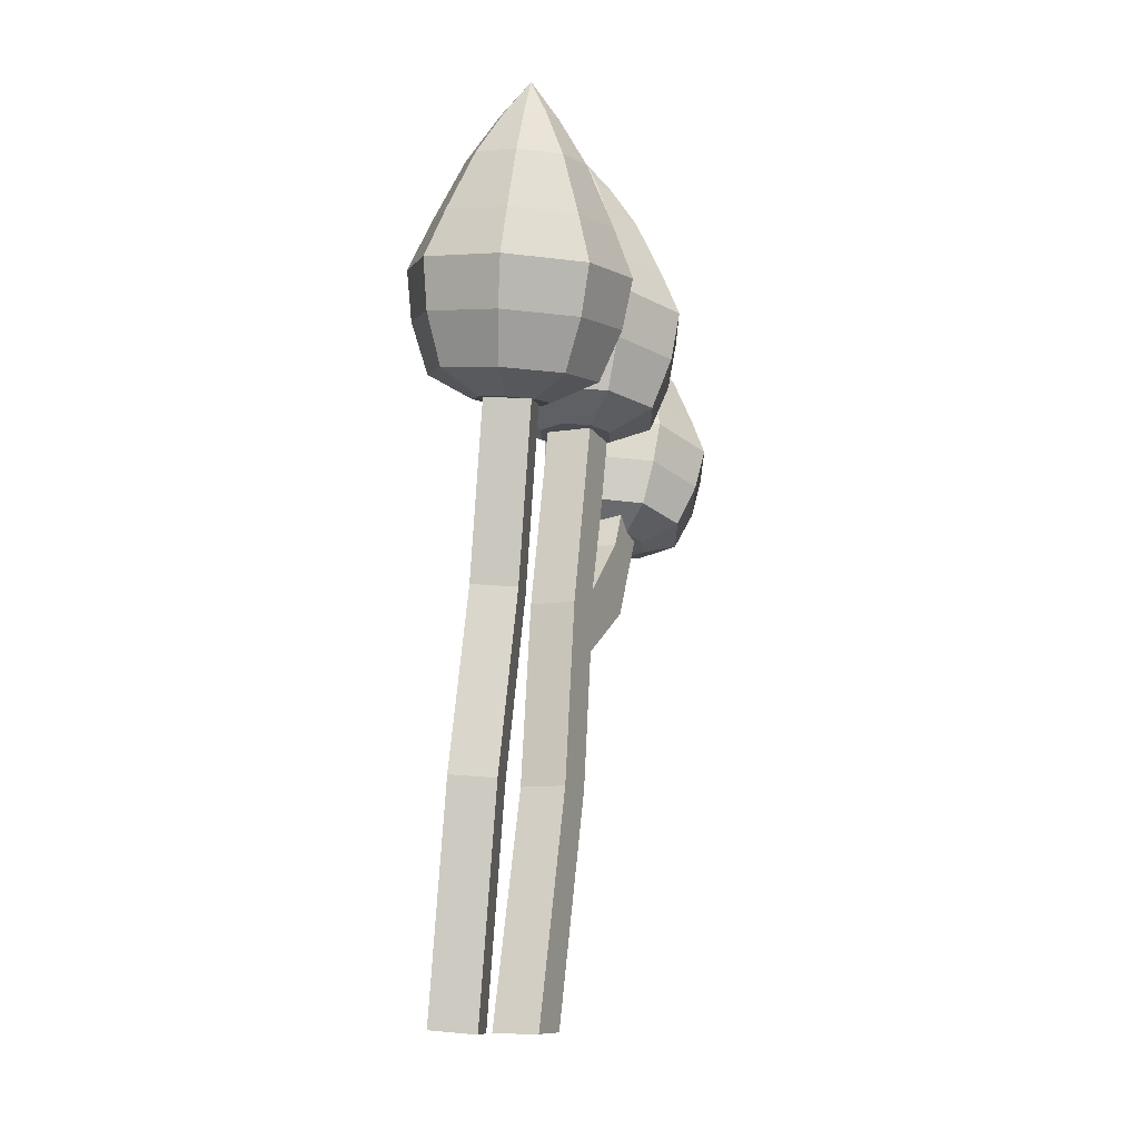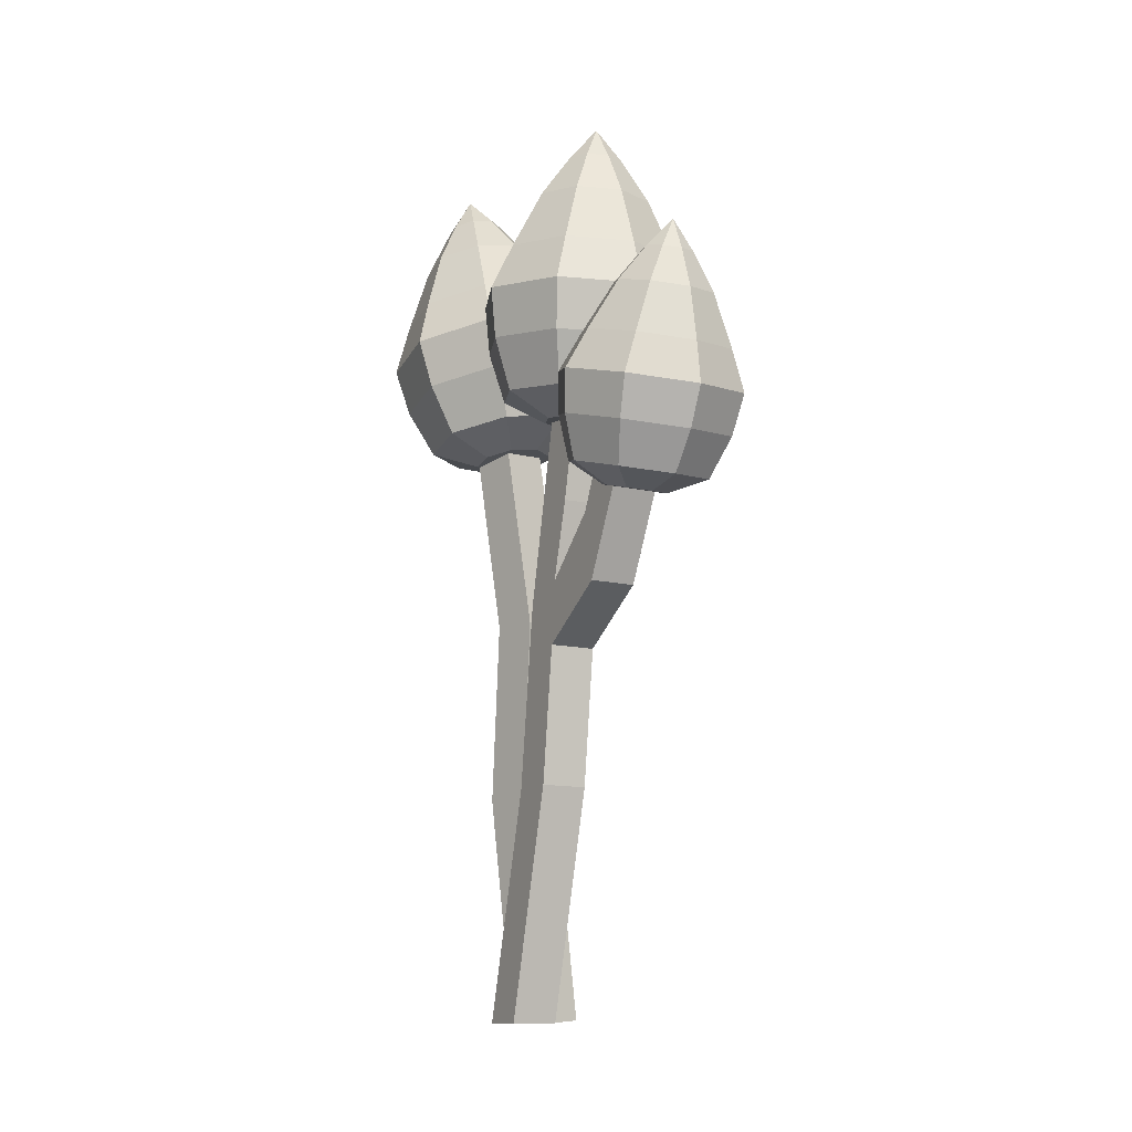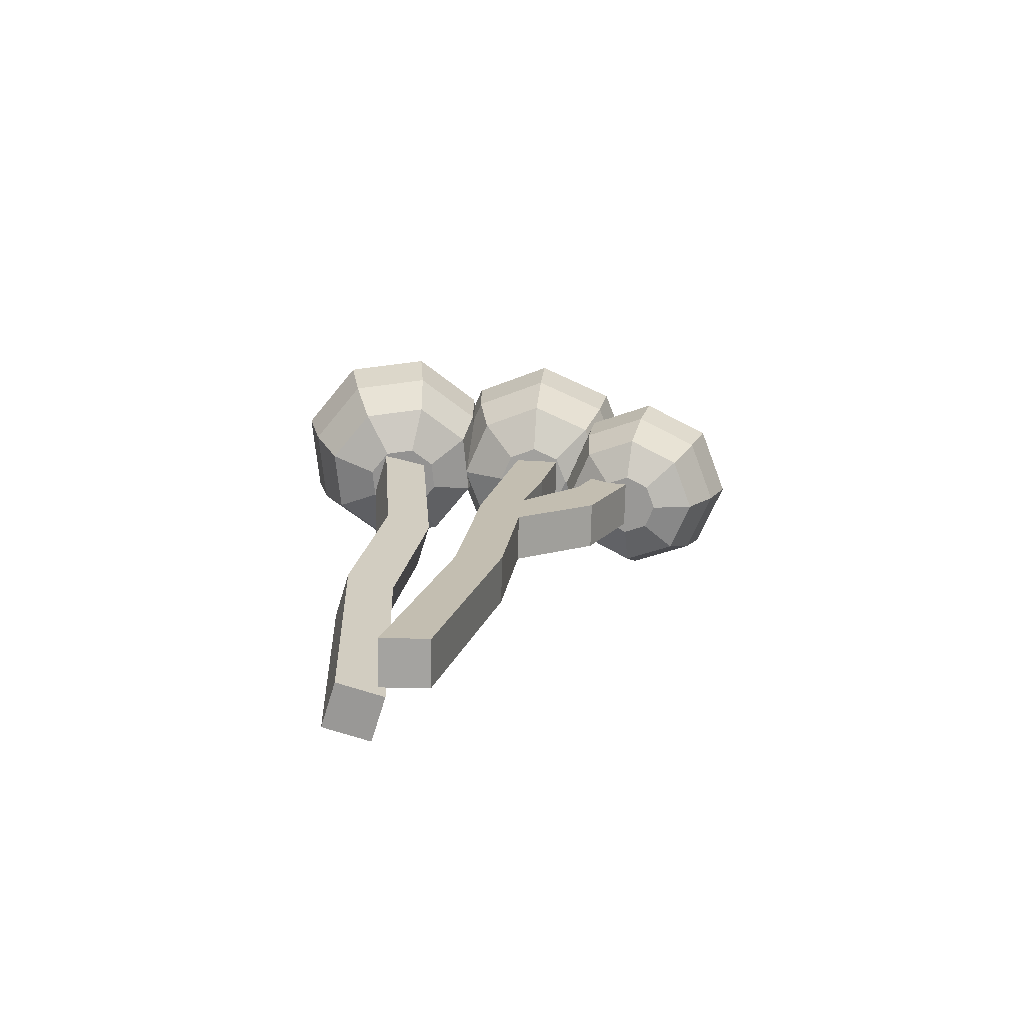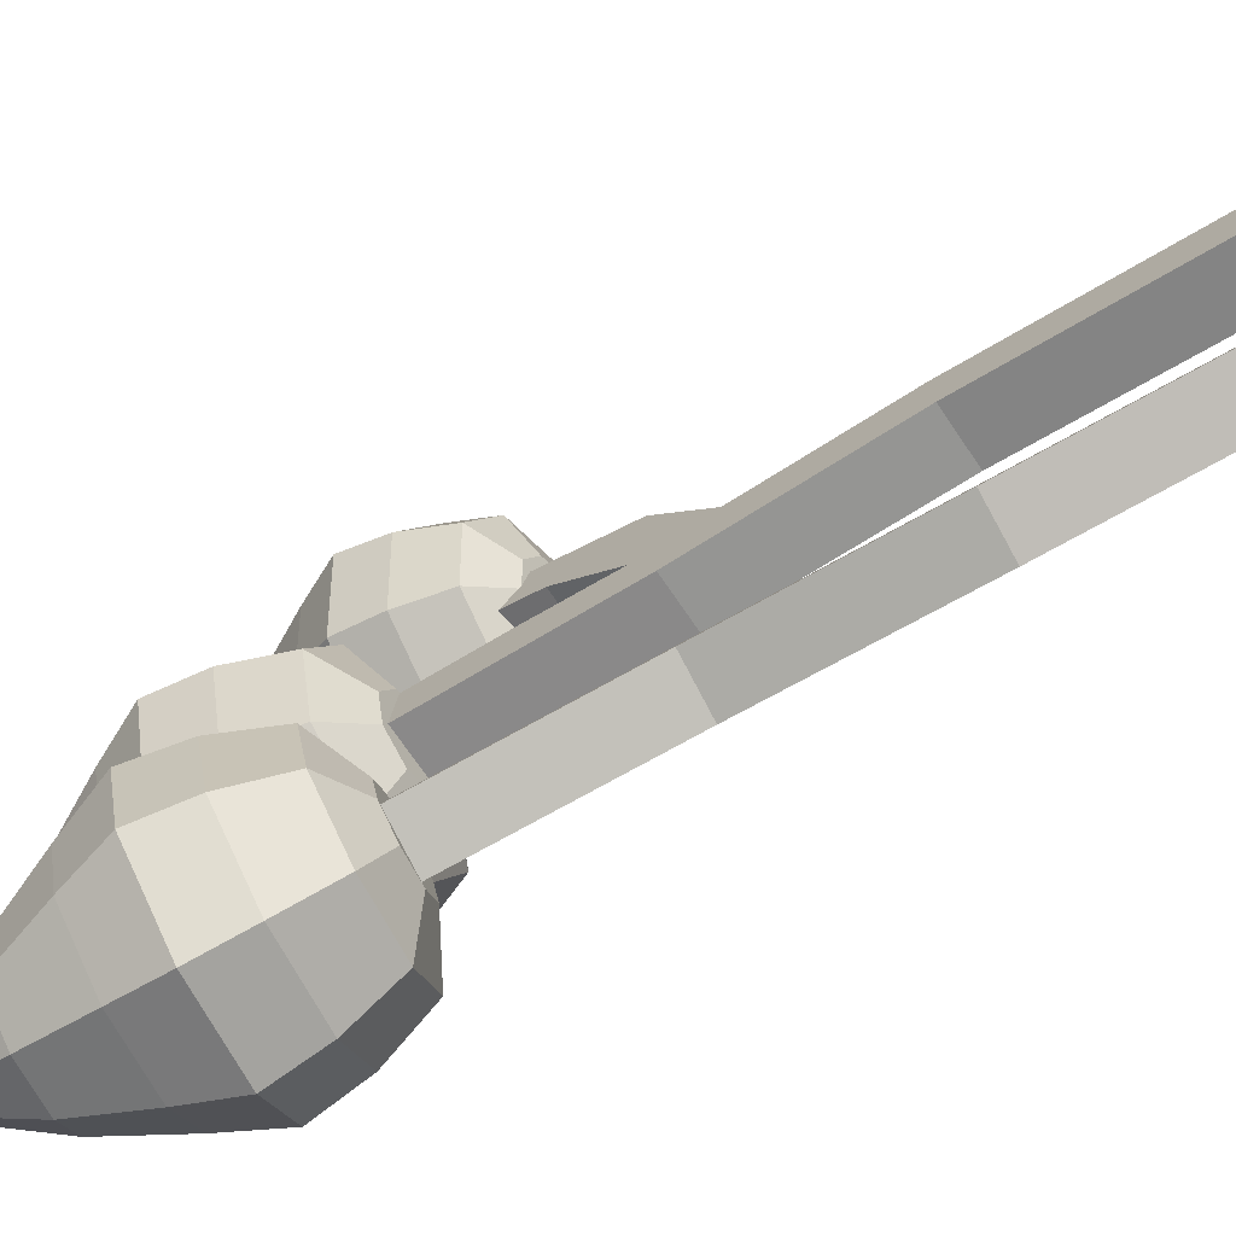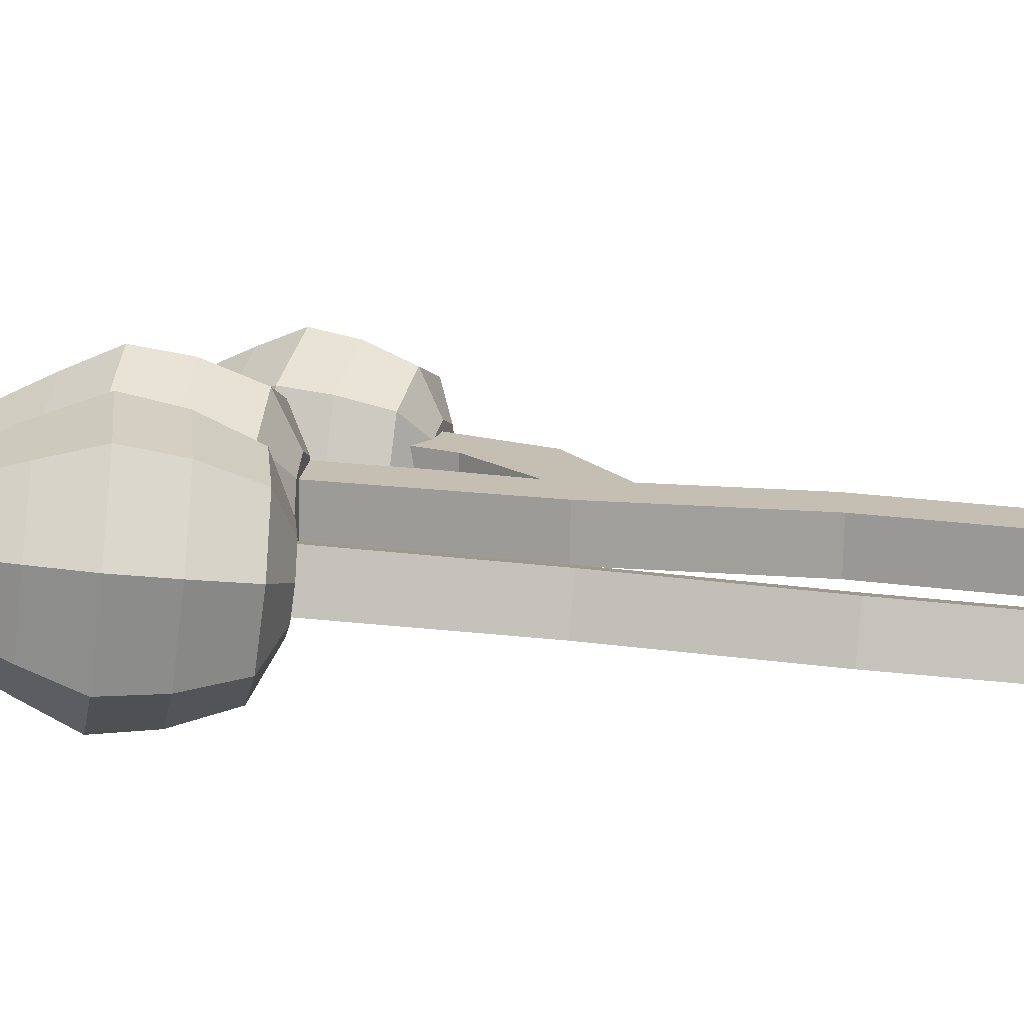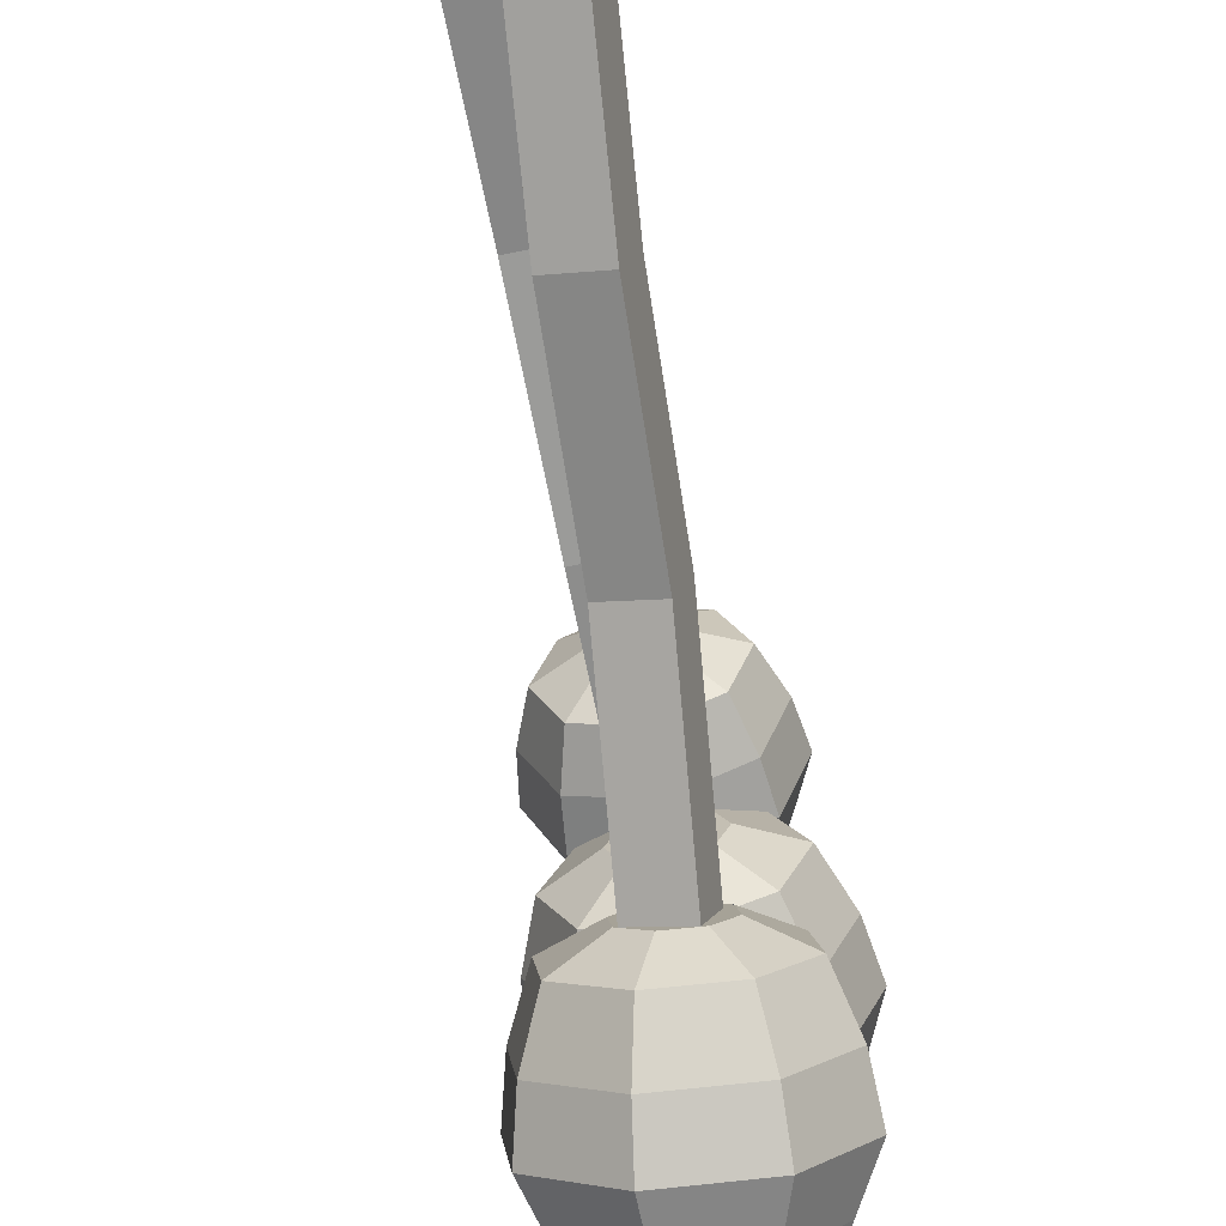
<metadata>
{"format":"obj","ext":"obj","renderer":"f3d","projection":"perspective","resolution":1024,"background":"white","views":[{"elev":-10.7,"azim":-157.0,"up":"+Y"},{"elev":-12.9,"azim":-28.9,"up":"+Y"},{"elev":-73.0,"azim":-91.2,"up":"+Y"},{"elev":-72.3,"azim":-55.8,"up":"+Z"},{"elev":-72.5,"azim":-90.6,"up":"+Z"},{"elev":-76.4,"azim":11.2,"up":"+Z"}]}
</metadata>
<code>
g Plane.210_Plane.271
v 0.1061 1.385 28.47
v 0.147 1.388 28.46
v 0.09435 1.386 28.43
v 0.1352 1.389 28.42
v 0.07477 1.594 28.43
v 0.08656 1.594 28.47
v 0.1274 1.597 28.45
v 0.1156 1.598 28.41
v 0.06821 1.759 28.45
v 0.08 1.759 28.49
v 0.1209 1.762 28.48
v 0.1091 1.763 28.44
v 0.04926 1.938 28.44
v 0.06105 1.937 28.48
v 0.1019 1.941 28.47
v 0.09013 1.941 28.43
v 0.05523 1.385 28.51
v 0.09788 1.385 28.51
v 0.05523 1.385 28.47
v 0.09788 1.385 28.47
v 0.05523 1.595 28.52
v 0.05523 1.595 28.57
v 0.09788 1.595 28.57
v 0.09788 1.595 28.52
v 0.05523 1.76 28.54
v 0.05523 1.778 28.59
v 0.09788 1.778 28.59
v 0.09788 1.76 28.54
v 0.05523 1.939 28.58
v 0.05523 1.939 28.63
v 0.09788 1.939 28.63
v 0.09788 1.939 28.58
v 0.09788 1.85 28.56
v 0.09788 1.85 28.61
v 0.05523 1.85 28.61
v 0.05523 1.85 28.56
v 0.09788 1.72 28.54
v 0.09788 1.72 28.58
v 0.05523 1.72 28.58
v 0.05523 1.72 28.54
v 0.05523 1.83 28.64
v 0.09788 1.83 28.64
v 0.05523 1.766 28.65
v 0.09788 1.766 28.65
v 0.05523 1.894 28.67
v 0.09788 1.894 28.67
v 0.05523 1.873 28.71
v 0.09788 1.873 28.71
v 0.09616 1.957 28.53
v 0.03867 1.949 28.52
v 0.00321 1.94 28.48
v 0.01055 1.933 28.42
v 0.05639 1.934 28.38
v 0.1139 1.942 28.39
v 0.1493 1.952 28.43
v 0.142 1.958 28.49
v 0.09527 2.005 28.54
v 0.02458 1.996 28.53
v -0.00999 1.976 28.4
v 0.04637 1.977 28.36
v 0.1607 1.999 28.42
v 0.1516 2.007 28.49
v 0.1171 1.987 28.37
v -0.01902 1.984 28.47
v 0.09167 2.051 28.54
v 0.01592 2.041 28.53
v -0.02113 2.02 28.4
v 0.03927 2.021 28.35
v 0.1617 2.044 28.42
v 0.1521 2.052 28.49
v 0.115 2.031 28.36
v -0.0308 2.028 28.47
v 0.08151 2.091 28.52
v 0.02036 2.083 28.51
v -0.009551 2.066 28.4
v 0.03921 2.067 28.36
v 0.1381 2.085 28.42
v 0.1303 2.092 28.48
v 0.1004 2.075 28.37
v -0.01736 2.072 28.46
v 0.06791 2.141 28.48
v 0.02732 2.136 28.48
v 0.00747 2.124 28.41
v 0.03983 2.125 28.38
v 0.1055 2.138 28.42
v 0.1003 2.142 28.46
v 0.08042 2.131 28.38
v 0.002288 2.129 28.45
v 0.05586 2.177 28.45
v 0.03631 2.174 28.45
v 0.02675 2.169 28.41
v 0.04234 2.169 28.4
v 0.07395 2.175 28.42
v 0.07145 2.177 28.44
v 0.06189 2.172 28.4
v 0.02425 2.171 28.43
v 0.04562 2.203 28.42
v 0.04523 2.203 28.42
v 0.04504 2.203 28.42
v 0.04535 2.203 28.42
v 0.04598 2.203 28.42
v 0.04593 2.203 28.42
v 0.04574 2.203 28.42
v 0.04499 2.203 28.42
v 0.08773 1.931 28.49
v 0.06137 1.928 28.49
v 0.04848 1.921 28.44
v 0.0695 1.921 28.42
v 0.1121 1.929 28.45
v 0.1088 1.932 28.47
v 0.09586 1.925 28.43
v 0.04512 1.923 28.47
v 0.07704 1.94 28.68
v 0.02312 1.942 28.65
v 0.00079 1.948 28.6
v 0.02312 1.953 28.55
v 0.07704 1.956 28.52
v 0.131 1.953 28.55
v 0.1533 1.948 28.6
v 0.131 1.942 28.65
v 0.07704 1.984 28.7
v 0.01075 1.987 28.67
v 0.01075 2 28.54
v 0.07704 2.003 28.51
v 0.1708 1.994 28.61
v 0.1433 1.987 28.67
v 0.1433 2 28.54
v -0.01672 1.994 28.61
v 0.07704 2.028 28.71
v 0.005996 2.031 28.68
v 0.005996 2.046 28.54
v 0.07704 2.049 28.51
v 0.1775 2.039 28.61
v 0.1481 2.031 28.68
v 0.1481 2.046 28.54
v -0.02343 2.039 28.61
v 0.07704 2.073 28.69
v 0.01969 2.076 28.67
v 0.01969 2.088 28.56
v 0.07704 2.09 28.53
v 0.1582 2.082 28.61
v 0.1344 2.076 28.67
v 0.1344 2.088 28.56
v -0.004066 2.082 28.61
v 0.07704 2.131 28.67
v 0.03898 2.133 28.66
v 0.03898 2.141 28.58
v 0.07704 2.142 28.57
v 0.1309 2.137 28.62
v 0.1151 2.133 28.66
v 0.1151 2.141 28.58
v 0.02321 2.137 28.62
v 0.07704 2.174 28.65
v 0.05871 2.175 28.64
v 0.05871 2.179 28.61
v 0.07704 2.18 28.6
v 0.103 2.177 28.62
v 0.09538 2.175 28.64
v 0.09538 2.179 28.61
v 0.05111 2.177 28.62
v 0.07704 2.207 28.63
v 0.07667 2.207 28.63
v 0.07667 2.207 28.63
v 0.07704 2.207 28.63
v 0.07756 2.207 28.63
v 0.07741 2.207 28.63
v 0.07741 2.207 28.63
v 0.07652 2.207 28.63
v 0.07704 1.924 28.63
v 0.05232 1.925 28.62
v 0.05232 1.93 28.57
v 0.07704 1.931 28.56
v 0.112 1.928 28.6
v 0.1018 1.925 28.62
v 0.1018 1.93 28.57
v 0.04208 1.928 28.6
v 0.07704 1.84 28.76
v 0.03149 1.845 28.74
v 0.01262 1.858 28.7
v 0.03149 1.871 28.66
v 0.07704 1.876 28.64
v 0.1226 1.871 28.66
v 0.1415 1.858 28.7
v 0.1226 1.845 28.74
v 0.07704 1.873 28.79
v 0.02103 1.88 28.76
v 0.02103 1.912 28.66
v 0.07704 1.918 28.63
v 0.1563 1.896 28.71
v 0.1331 1.88 28.76
v 0.1331 1.912 28.66
v -0.00217 1.896 28.71
v 0.07704 1.908 28.8
v 0.01702 1.915 28.78
v 0.01702 1.949 28.66
v 0.07704 1.957 28.64
v 0.1619 1.932 28.72
v 0.1371 1.915 28.78
v 0.1371 1.949 28.66
v -0.007845 1.932 28.72
v 0.07704 1.948 28.8
v 0.02859 1.954 28.78
v 0.02859 1.981 28.68
v 0.07704 1.987 28.67
v 0.1456 1.968 28.73
v 0.1255 1.954 28.78
v 0.1255 1.981 28.68
v 0.008517 1.968 28.73
v 0.07704 1.999 28.79
v 0.04488 2.003 28.78
v 0.04488 2.021 28.71
v 0.07704 2.025 28.7
v 0.1225 2.012 28.74
v 0.1092 2.003 28.78
v 0.1092 2.021 28.71
v 0.03156 2.012 28.74
v 0.07704 2.039 28.78
v 0.06155 2.041 28.77
v 0.06155 2.049 28.74
v 0.07704 2.051 28.73
v 0.09895 2.045 28.75
v 0.09253 2.041 28.77
v 0.09253 2.049 28.74
v 0.05513 2.045 28.75
v 0.07704 2.07 28.76
v 0.07673 2.07 28.76
v 0.07673 2.07 28.76
v 0.07704 2.07 28.76
v 0.07748 2.07 28.76
v 0.07735 2.07 28.76
v 0.07735 2.07 28.76
v 0.0766 2.07 28.76
v 0.07704 1.834 28.72
v 0.05615 1.836 28.71
v 0.05615 1.848 28.67
v 0.07704 1.85 28.67
v 0.1066 1.842 28.69
v 0.09793 1.836 28.71
v 0.09793 1.848 28.67
v 0.0475 1.842 28.69
g Plane.210_Plane.271_Material.304
f 1 3 4 2
f 7 8 12 11
f 4 3 5 8
f 1 2 7 6
f 2 4 8 7
f 3 1 6 5
f 11 12 16 15
f 5 6 10 9
f 8 5 9 12
f 6 7 11 10
f 14 15 16 13
f 9 10 14 13
f 12 9 13 16
f 10 11 15 14
f 17 19 20 18
f 38 37 28 27
f 20 19 21 24
f 17 18 23 22
f 18 20 24 23
f 19 17 22 21
f 34 33 32 31
f 40 39 26 25
f 37 40 25 28
f 38 27 42 44
f 30 31 32 29
f 36 35 30 29
f 33 36 29 32
f 35 34 31 30
f 26 27 34 35
f 28 25 36 33
f 25 26 35 36
f 27 28 33 34
f 22 23 38 39
f 24 21 40 37
f 21 22 39 40
f 23 24 37 38
f 43 44 48 47
f 27 26 41 42
f 26 39 43 41
f 39 38 44 43
f 47 48 46 45
f 41 43 47 45
f 44 42 46 48
f 42 41 45 46
g Plane.210_Plane.271_Material.303
f 50 51 112 106
f 62 61 69 70
f 51 50 58 64
f 52 51 64 59
f 56 55 61 62
f 50 49 57 58
f 49 56 62 57
f 55 54 63 61
f 54 53 60 63
f 53 52 59 60
f 72 66 74 80
f 58 57 65 66
f 57 62 70 65
f 61 63 71 69
f 63 60 68 71
f 60 59 67 68
f 64 58 66 72
f 59 64 72 67
f 79 76 84 87
f 67 72 80 75
f 70 69 77 78
f 66 65 73 74
f 65 70 78 73
f 69 71 79 77
f 71 68 76 79
f 68 67 75 76
f 81 86 94 89
f 76 75 83 84
f 80 74 82 88
f 75 80 88 83
f 78 77 85 86
f 74 73 81 82
f 73 78 86 81
f 77 79 87 85
f 91 96 104 99
f 85 87 95 93
f 87 84 92 95
f 84 83 91 92
f 88 82 90 96
f 83 88 96 91
f 86 85 93 94
f 82 81 89 90
f 98 97 102 101 103 100 99 104
f 94 93 101 102
f 90 89 97 98
f 89 94 102 97
f 93 95 103 101
f 95 92 100 103
f 92 91 99 100
f 96 90 98 104
f 106 112 107 108 111 109 110 105
f 51 52 107 112
f 55 56 110 109
f 49 50 106 105
f 56 49 105 110
f 54 55 109 111
f 53 54 111 108
f 52 53 108 107
f 114 115 176 170
f 126 125 133 134
f 115 114 122 128
f 116 115 128 123
f 120 119 125 126
f 114 113 121 122
f 113 120 126 121
f 119 118 127 125
f 118 117 124 127
f 117 116 123 124
f 136 130 138 144
f 122 121 129 130
f 121 126 134 129
f 125 127 135 133
f 127 124 132 135
f 124 123 131 132
f 128 122 130 136
f 123 128 136 131
f 143 140 148 151
f 131 136 144 139
f 134 133 141 142
f 130 129 137 138
f 129 134 142 137
f 133 135 143 141
f 135 132 140 143
f 132 131 139 140
f 145 150 158 153
f 140 139 147 148
f 144 138 146 152
f 139 144 152 147
f 142 141 149 150
f 138 137 145 146
f 137 142 150 145
f 141 143 151 149
f 155 160 168 163
f 149 151 159 157
f 151 148 156 159
f 148 147 155 156
f 152 146 154 160
f 147 152 160 155
f 150 149 157 158
f 146 145 153 154
f 162 161 166 165 167 164 163 168
f 158 157 165 166
f 154 153 161 162
f 153 158 166 161
f 157 159 167 165
f 159 156 164 167
f 156 155 163 164
f 160 154 162 168
f 170 176 171 172 175 173 174 169
f 115 116 171 176
f 119 120 174 173
f 113 114 170 169
f 120 113 169 174
f 118 119 173 175
f 117 118 175 172
f 116 117 172 171
f 178 179 240 234
f 190 189 197 198
f 179 178 186 192
f 180 179 192 187
f 184 183 189 190
f 178 177 185 186
f 177 184 190 185
f 183 182 191 189
f 182 181 188 191
f 181 180 187 188
f 200 194 202 208
f 186 185 193 194
f 185 190 198 193
f 189 191 199 197
f 191 188 196 199
f 188 187 195 196
f 192 186 194 200
f 187 192 200 195
f 207 204 212 215
f 195 200 208 203
f 198 197 205 206
f 194 193 201 202
f 193 198 206 201
f 197 199 207 205
f 199 196 204 207
f 196 195 203 204
f 209 214 222 217
f 204 203 211 212
f 208 202 210 216
f 203 208 216 211
f 206 205 213 214
f 202 201 209 210
f 201 206 214 209
f 205 207 215 213
f 219 224 232 227
f 213 215 223 221
f 215 212 220 223
f 212 211 219 220
f 216 210 218 224
f 211 216 224 219
f 214 213 221 222
f 210 209 217 218
f 226 225 230 229 231 228 227 232
f 222 221 229 230
f 218 217 225 226
f 217 222 230 225
f 221 223 231 229
f 223 220 228 231
f 220 219 227 228
f 224 218 226 232
f 234 240 235 236 239 237 238 233
f 179 180 235 240
f 183 184 238 237
f 177 178 234 233
f 184 177 233 238
f 182 183 237 239
f 181 182 239 236
f 180 181 236 235

</code>
